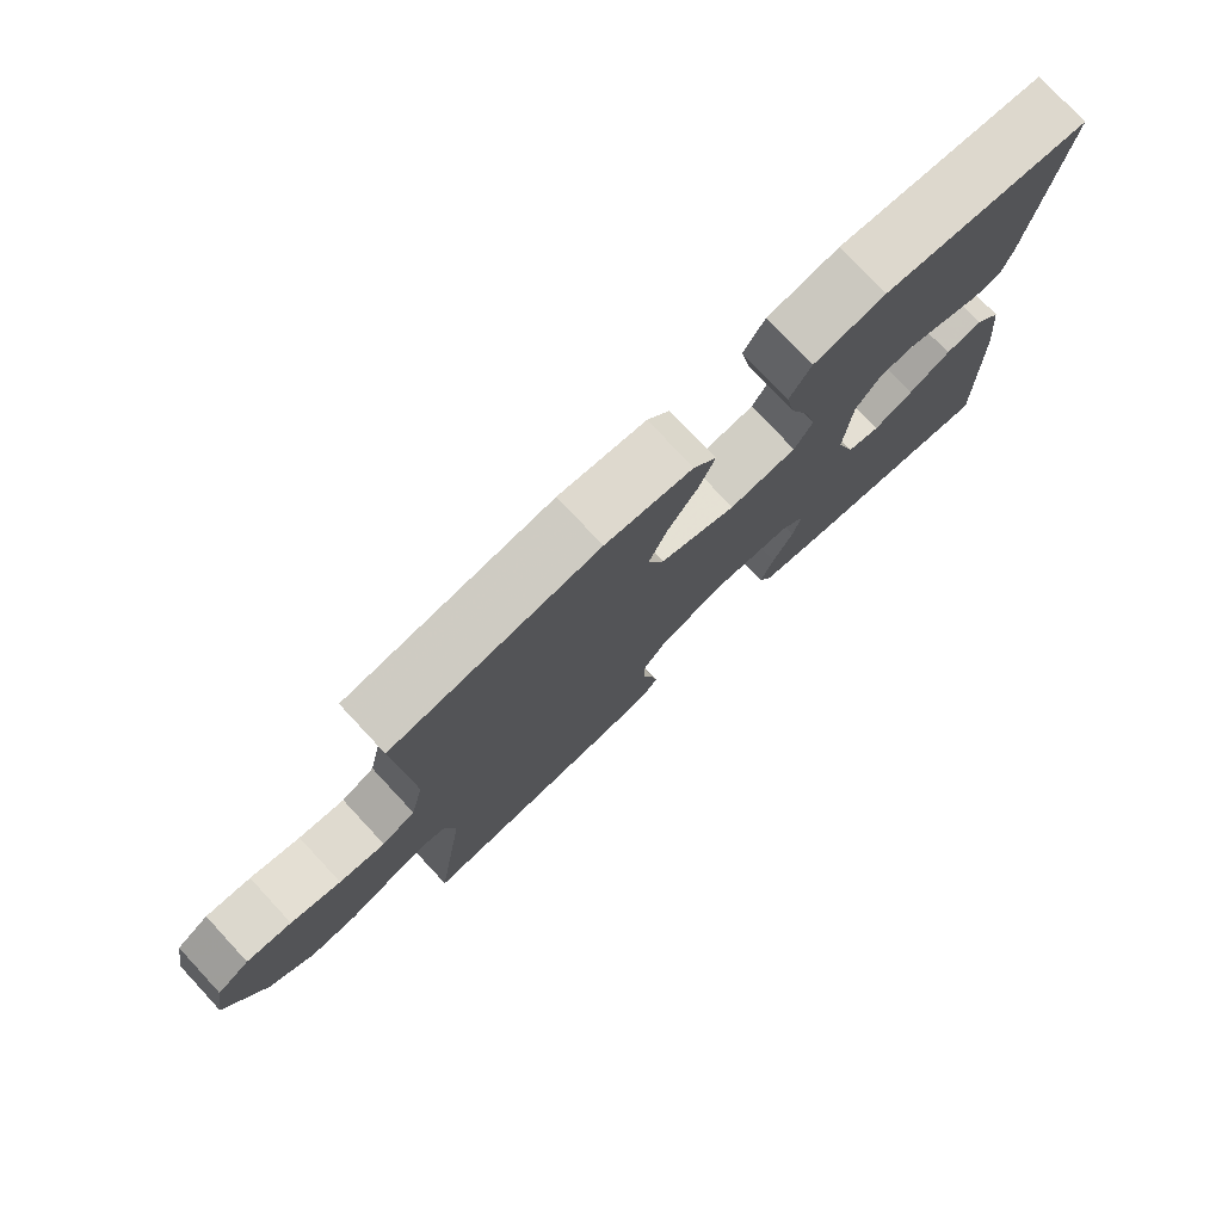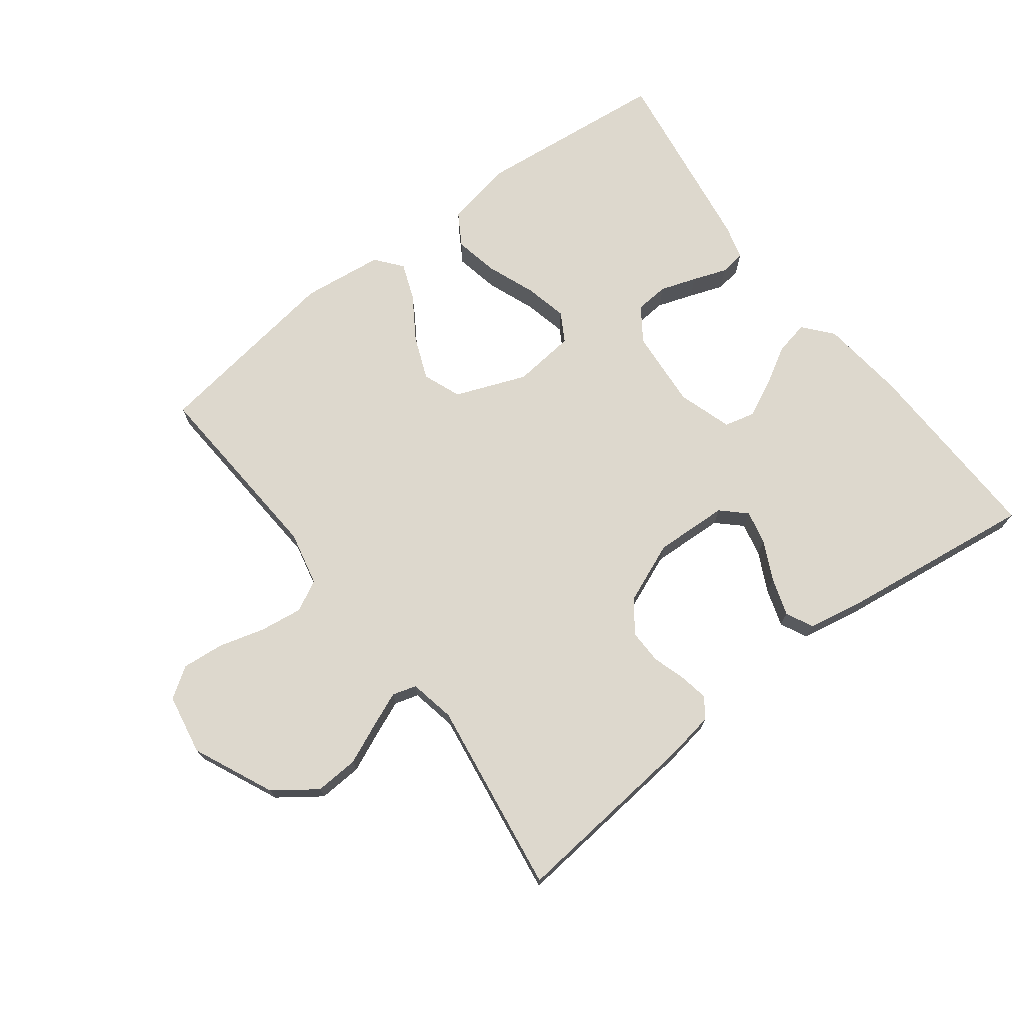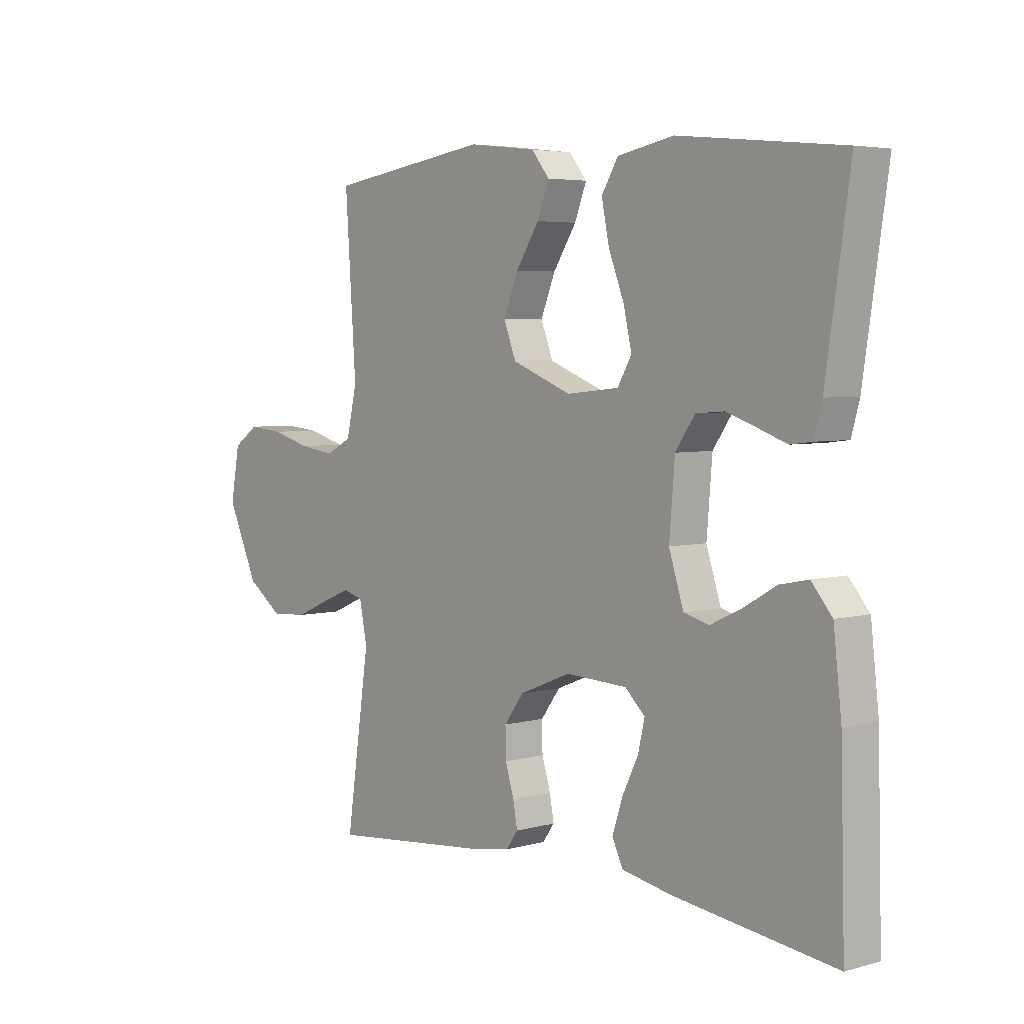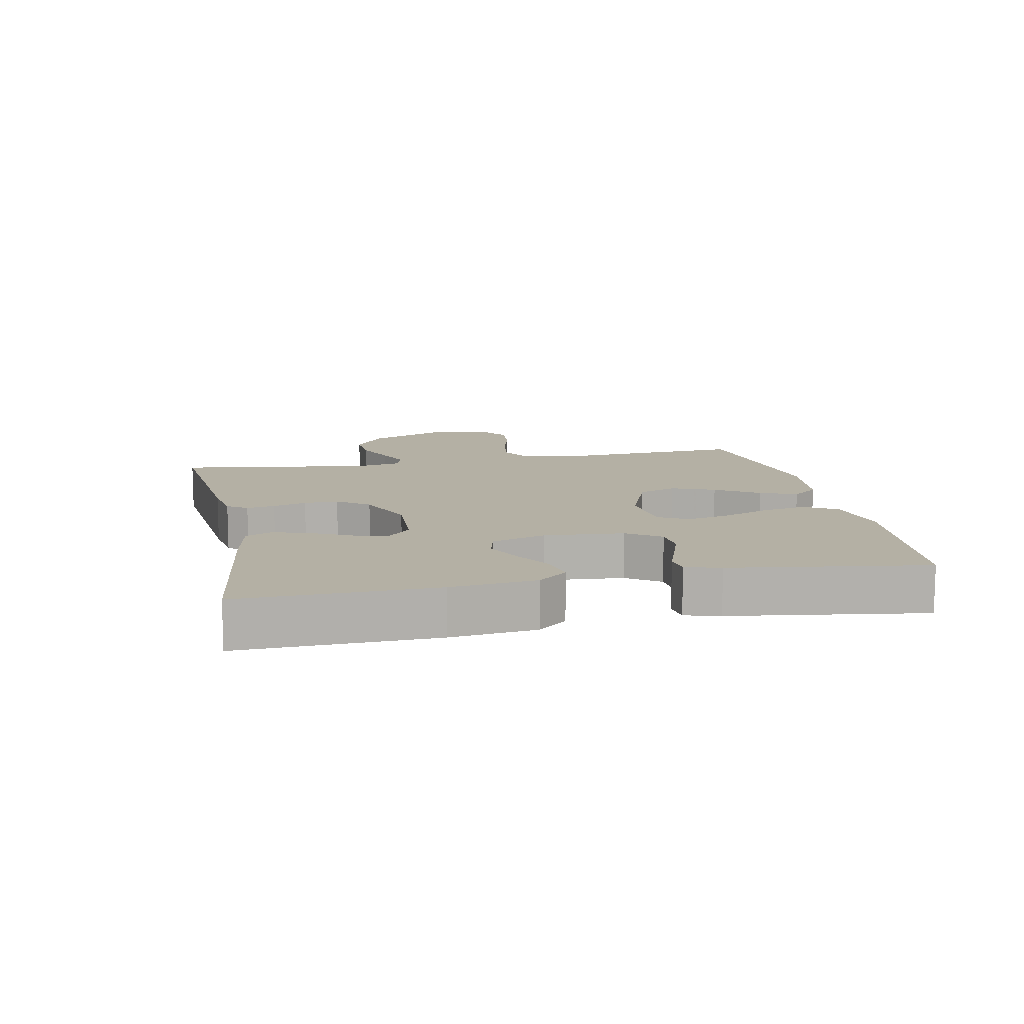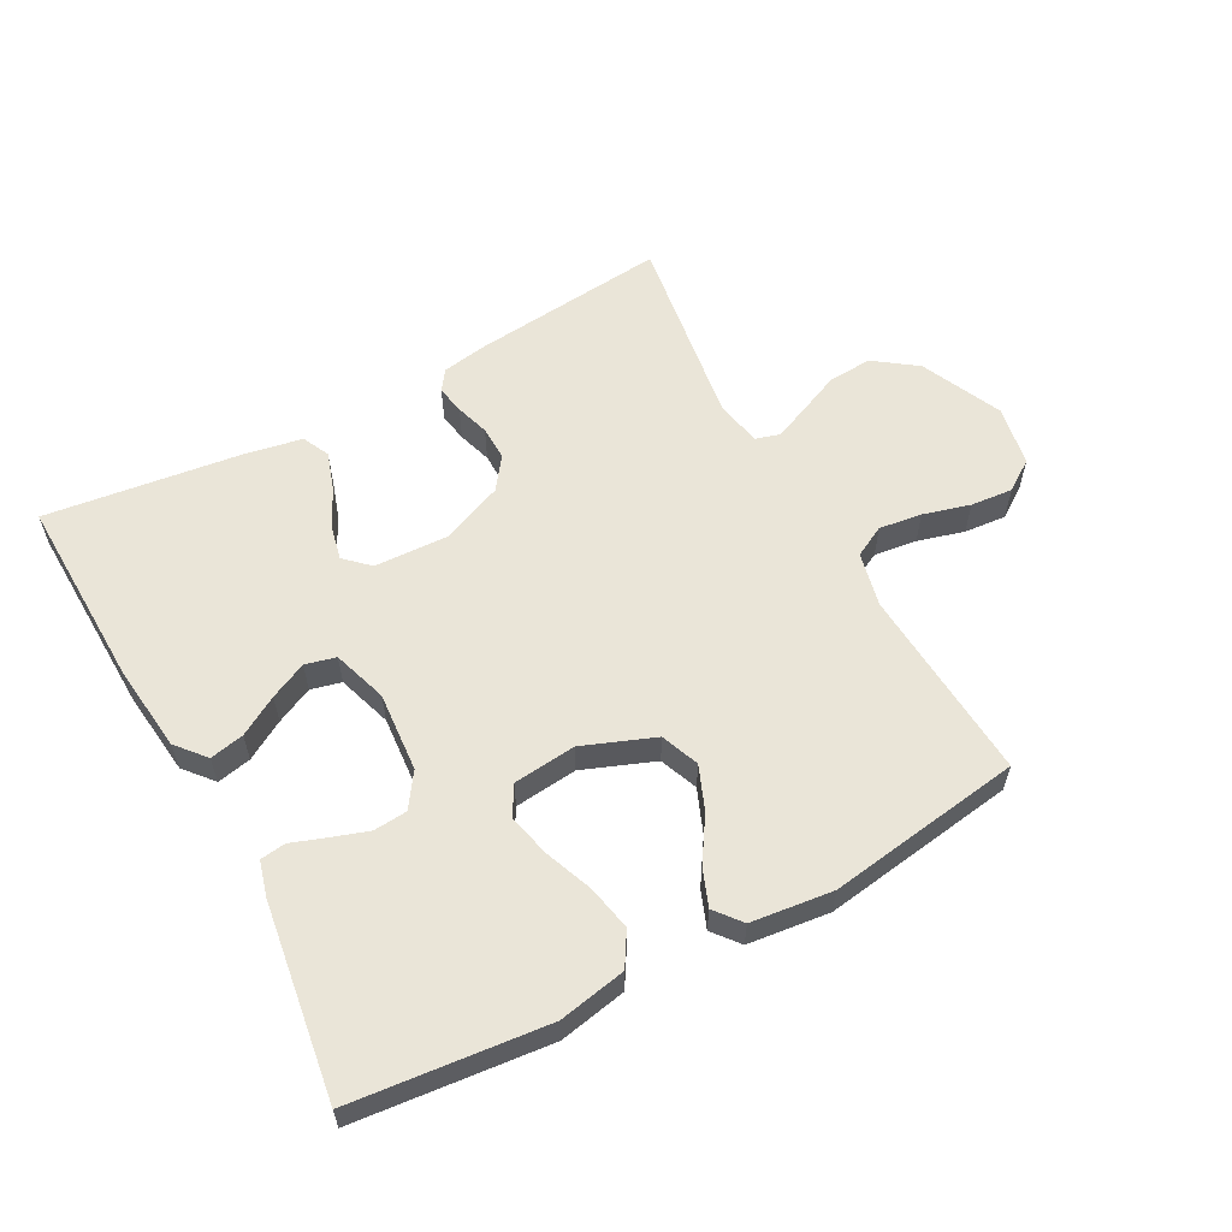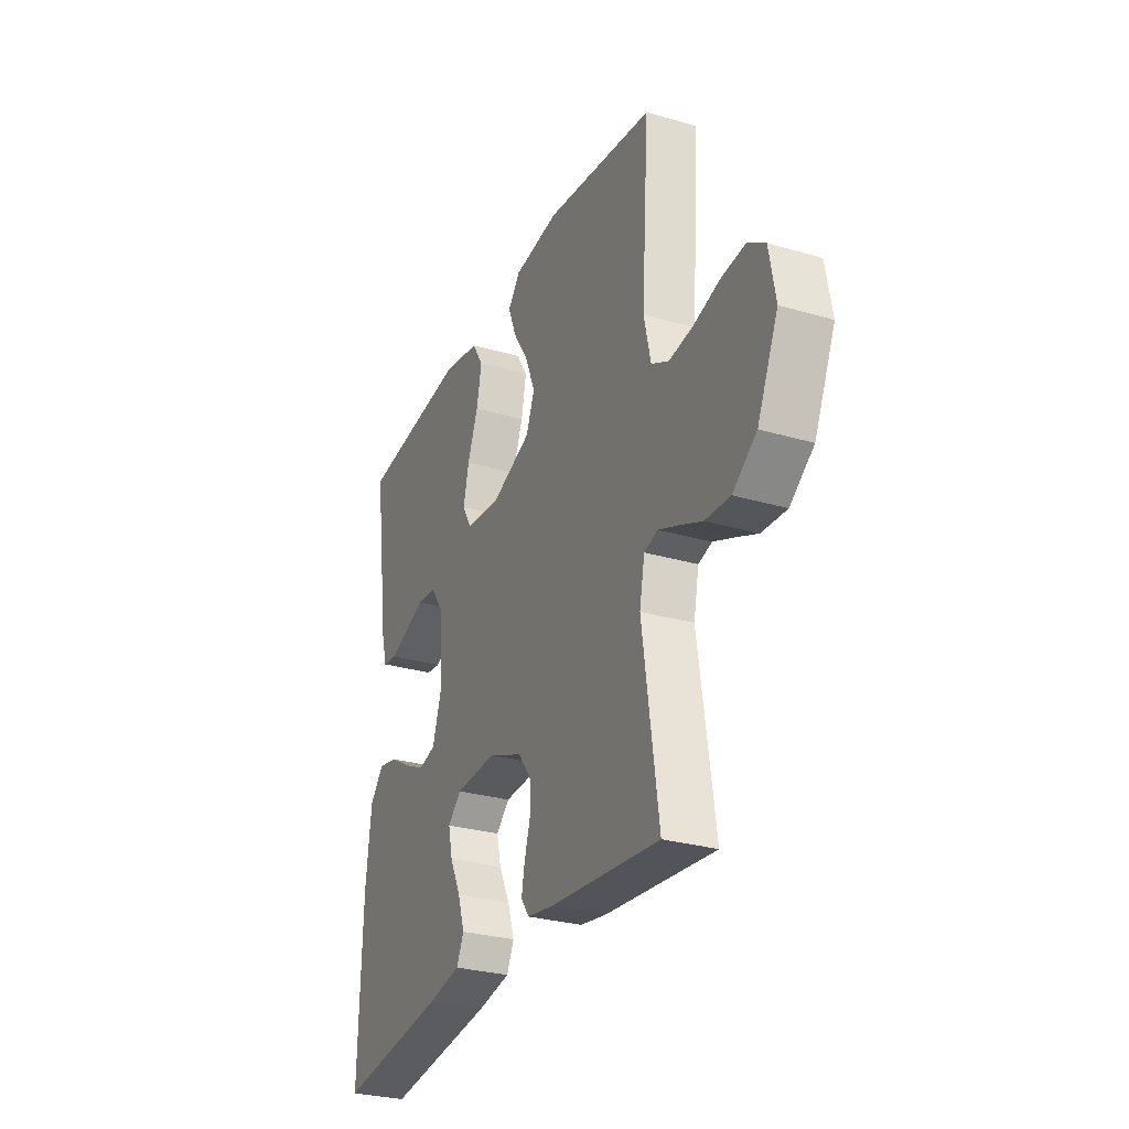
<metadata>
{"format":"obj","ext":"obj","renderer":"f3d","projection":"perspective","resolution":1024,"background":"white","views":[{"elev":76.8,"azim":137.0,"up":"+Z"},{"elev":72.2,"azim":142.7,"up":"+Y"},{"elev":4.6,"azim":-131.1,"up":"+Z"},{"elev":11.5,"azim":-101.5,"up":"+Y"},{"elev":58.7,"azim":-28.5,"up":"+Y"},{"elev":-29.0,"azim":66.5,"up":"+Z"}]}
</metadata>
<code>
v 0.5 0.07 -0.5
v 0.2 0.07 -0.47
v 0.128 0.07 -0.458
v 0.106 0.07 -0.427
v 0.114 0.07 -0.383
v 0.13 0.07 -0.331
v 0.131 0.07 -0.278
v 0.095 0.07 -0.229
v 0 0.07 -0.19
v -0.114 0.07 -0.195
v -0.151 0.07 -0.23
v -0.139 0.07 -0.283
v -0.109 0.07 -0.344
v -0.09 0.07 -0.402
v -0.11 0.07 -0.444
v -0.2 0.07 -0.461
v -0.5 0.07 -0.5
v -0.492 0.07 -0.2
v -0.477 0.07 -0.068
v -0.439 0.07 -0.023
v -0.386 0.07 -0.034
v -0.326 0.07 -0.069
v -0.269 0.07 -0.096
v -0.222 0.07 -0.084
v -0.195 0.07 0
v -0.205 0.07 0.123
v -0.241 0.07 0.175
v -0.293 0.07 0.179
v -0.349 0.07 0.16
v -0.402 0.07 0.141
v -0.441 0.07 0.146
v -0.456 0.07 0.2
v -0.5 0.07 0.5
v -0.2 0.07 0.531
v -0.096 0.07 0.511
v -0.065 0.07 0.46
v -0.079 0.07 0.391
v -0.108 0.07 0.316
v -0.123 0.07 0.25
v -0.097 0.07 0.205
v 0 0.07 0.195
v 0.11 0.07 0.238
v 0.133 0.07 0.297
v 0.106 0.07 0.364
v 0.063 0.07 0.431
v 0.041 0.07 0.488
v 0.074 0.07 0.529
v 0.2 0.07 0.544
v 0.5 0.07 0.5
v 0.48 0.07 0.2
v 0.499 0.07 0.116
v 0.547 0.07 0.091
v 0.613 0.07 0.1
v 0.685 0.07 0.12
v 0.75 0.07 0.126
v 0.797 0.07 0.094
v 0.814 0.07 0
v 0.757 0.07 -0.125
v 0.692 0.07 -0.172
v 0.624 0.07 -0.168
v 0.56 0.07 -0.14
v 0.507 0.07 -0.118
v 0.47 0.07 -0.129
v 0.456 0.07 -0.2
v 0.5 0 -0.5
v 0.2 0 -0.47
v 0.128 0 -0.458
v 0.106 0 -0.427
v 0.114 0 -0.383
v 0.13 0 -0.331
v 0.131 0 -0.278
v 0.095 0 -0.229
v 0 0 -0.19
v -0.114 0 -0.195
v -0.151 0 -0.23
v -0.139 0 -0.283
v -0.109 0 -0.344
v -0.09 0 -0.402
v -0.11 0 -0.444
v -0.2 0 -0.461
v -0.5 0 -0.5
v -0.492 0 -0.2
v -0.477 0 -0.068
v -0.439 0 -0.023
v -0.386 0 -0.034
v -0.326 0 -0.069
v -0.269 0 -0.096
v -0.222 0 -0.084
v -0.195 0 0
v -0.205 0 0.123
v -0.241 0 0.175
v -0.293 0 0.179
v -0.349 0 0.16
v -0.402 0 0.141
v -0.441 0 0.146
v -0.456 0 0.2
v -0.5 0 0.5
v -0.2 0 0.531
v -0.096 0 0.511
v -0.065 0 0.46
v -0.079 0 0.391
v -0.108 0 0.316
v -0.123 0 0.25
v -0.097 0 0.205
v 0 0 0.195
v 0.11 0 0.238
v 0.133 0 0.297
v 0.106 0 0.364
v 0.063 0 0.431
v 0.041 0 0.488
v 0.074 0 0.529
v 0.2 0 0.544
v 0.5 0 0.5
v 0.48 0 0.2
v 0.499 0 0.116
v 0.547 0 0.091
v 0.613 0 0.1
v 0.685 0 0.12
v 0.75 0 0.126
v 0.797 0 0.094
v 0.814 0 0
v 0.757 0 -0.125
v 0.692 0 -0.172
v 0.624 0 -0.168
v 0.56 0 -0.14
v 0.507 0 -0.118
v 0.47 0 -0.129
v 0.456 0 -0.2
f 59 60 61
f 58 59 61
f 57 58 61
f 56 57 61
f 55 56 61
f 54 55 61
f 53 54 61
f 52 53 61 62
f 51 52 62 63
f 48 49 50
f 47 48 50
f 46 47 50
f 45 46 50
f 44 45 50
f 51 63 64
f 50 51 64
f 44 50 64
f 43 44 64
f 36 37 38
f 35 36 38
f 34 35 38
f 33 34 38
f 32 33 38
f 31 32 38
f 30 31 38
f 29 30 38
f 28 29 38 39
f 27 28 39 40
f 20 21 22
f 19 20 22
f 18 19 22
f 17 18 22
f 16 17 22
f 15 16 22
f 14 15 22
f 13 14 22
f 12 13 22
f 11 12 22 23
f 10 11 23 24
f 4 5 6
f 3 4 6
f 2 3 6
f 1 2 6
f 64 1 6
f 64 6 7
f 64 7 8
f 43 64 8
f 42 43 8
f 41 42 8 9
f 26 27 40 41
f 41 9 10
f 26 41 10
f 25 26 10
f 10 24 25
f 125 124 123
f 125 123 122
f 125 122 121
f 125 121 120
f 125 120 119
f 125 119 118
f 125 118 117
f 126 125 117 116
f 127 126 116 115
f 114 113 112
f 114 112 111
f 114 111 110
f 114 110 109
f 114 109 108
f 128 127 115
f 128 115 114
f 128 114 108
f 128 108 107
f 102 101 100
f 102 100 99
f 102 99 98
f 102 98 97
f 102 97 96
f 102 96 95
f 102 95 94
f 102 94 93
f 103 102 93 92
f 104 103 92 91
f 86 85 84
f 86 84 83
f 86 83 82
f 86 82 81
f 86 81 80
f 86 80 79
f 86 79 78
f 86 78 77
f 86 77 76
f 87 86 76 75
f 88 87 75 74
f 70 69 68
f 70 68 67
f 70 67 66
f 70 66 65
f 70 65 128
f 71 70 128
f 72 71 128
f 72 128 107
f 72 107 106
f 73 72 106 105
f 105 104 91 90
f 74 73 105
f 74 105 90
f 74 90 89
f 89 88 74
f 1 65 66 2
f 2 66 67 3
f 3 67 68 4
f 4 68 69 5
f 5 69 70 6
f 6 70 71 7
f 7 71 72 8
f 8 72 73 9
f 9 73 74 10
f 10 74 75 11
f 11 75 76 12
f 12 76 77 13
f 13 77 78 14
f 14 78 79 15
f 15 79 80 16
f 16 80 81 17
f 17 81 82 18
f 18 82 83 19
f 19 83 84 20
f 20 84 85 21
f 21 85 86 22
f 22 86 87 23
f 23 87 88 24
f 24 88 89 25
f 25 89 90 26
f 26 90 91 27
f 27 91 92 28
f 28 92 93 29
f 29 93 94 30
f 30 94 95 31
f 31 95 96 32
f 32 96 97 33
f 33 97 98 34
f 34 98 99 35
f 35 99 100 36
f 36 100 101 37
f 37 101 102 38
f 38 102 103 39
f 39 103 104 40
f 40 104 105 41
f 41 105 106 42
f 42 106 107 43
f 43 107 108 44
f 44 108 109 45
f 45 109 110 46
f 46 110 111 47
f 47 111 112 48
f 48 112 113 49
f 49 113 114 50
f 50 114 115 51
f 51 115 116 52
f 52 116 117 53
f 53 117 118 54
f 54 118 119 55
f 55 119 120 56
f 56 120 121 57
f 57 121 122 58
f 58 122 123 59
f 59 123 124 60
f 60 124 125 61
f 61 125 126 62
f 62 126 127 63
f 63 127 128 64
f 64 128 65 1

</code>
